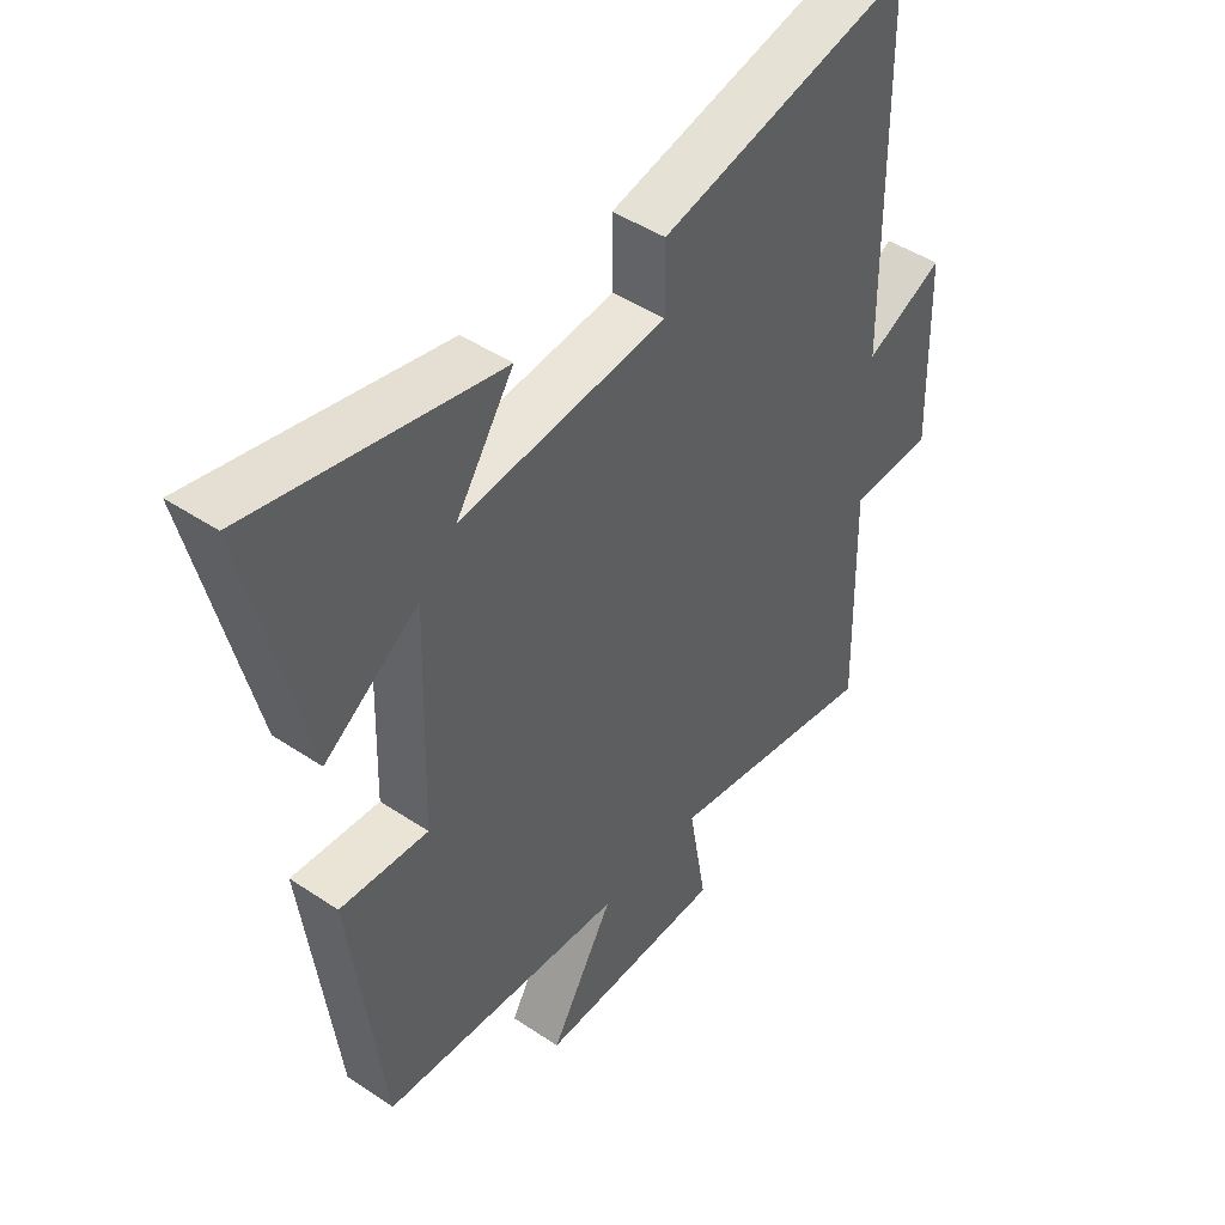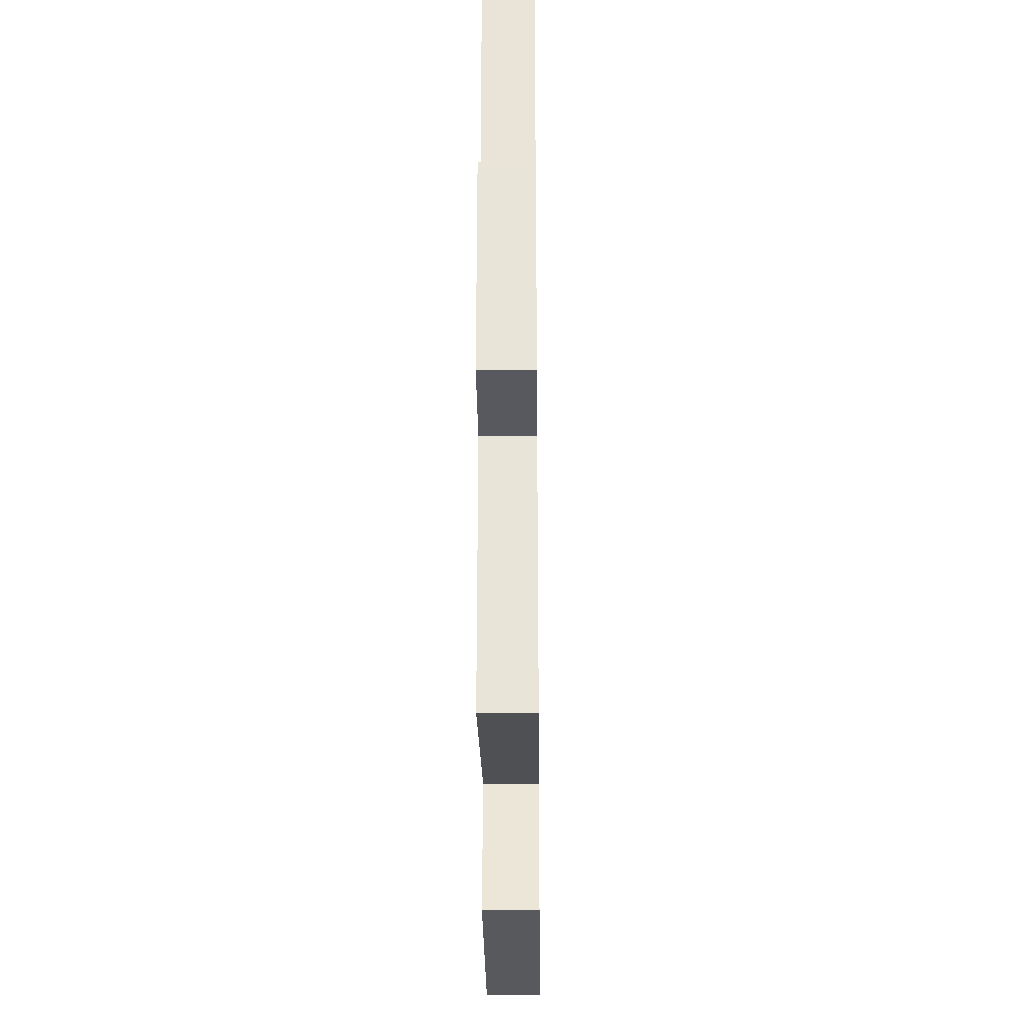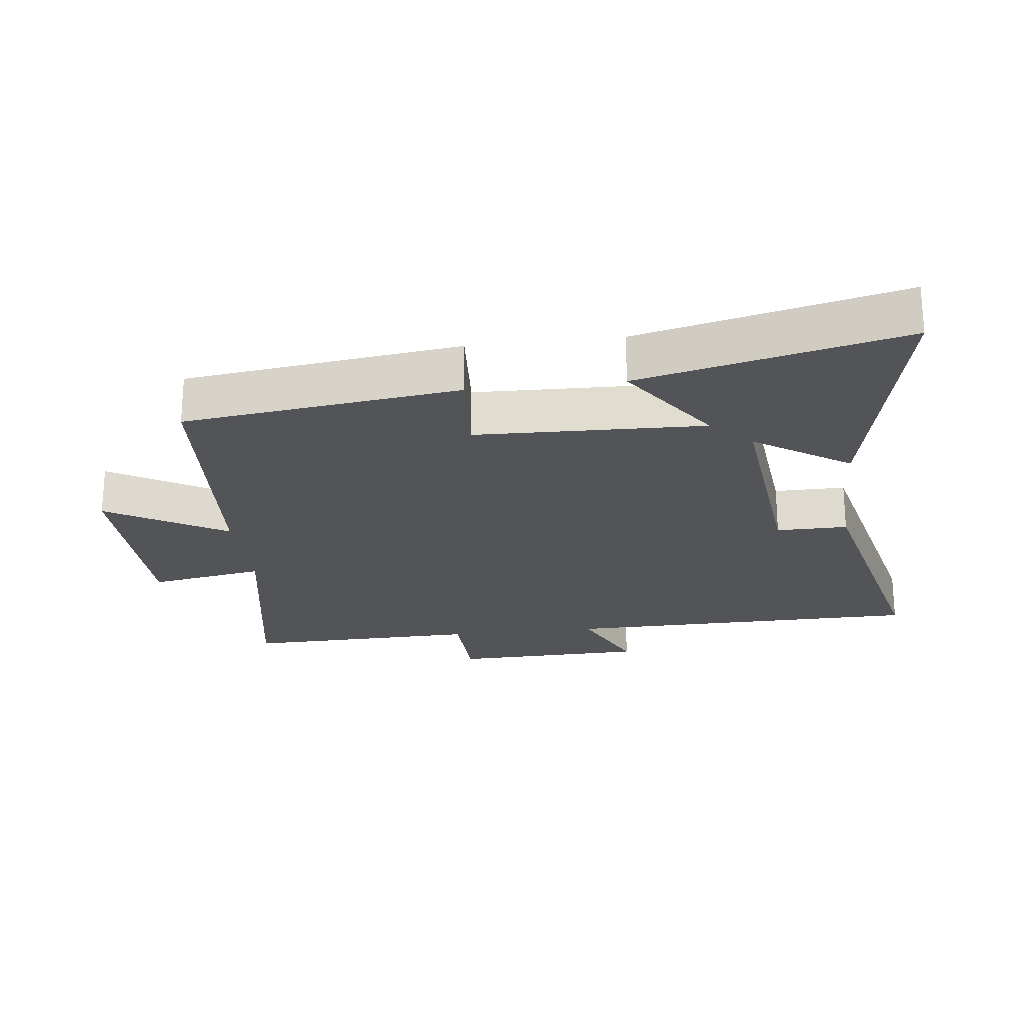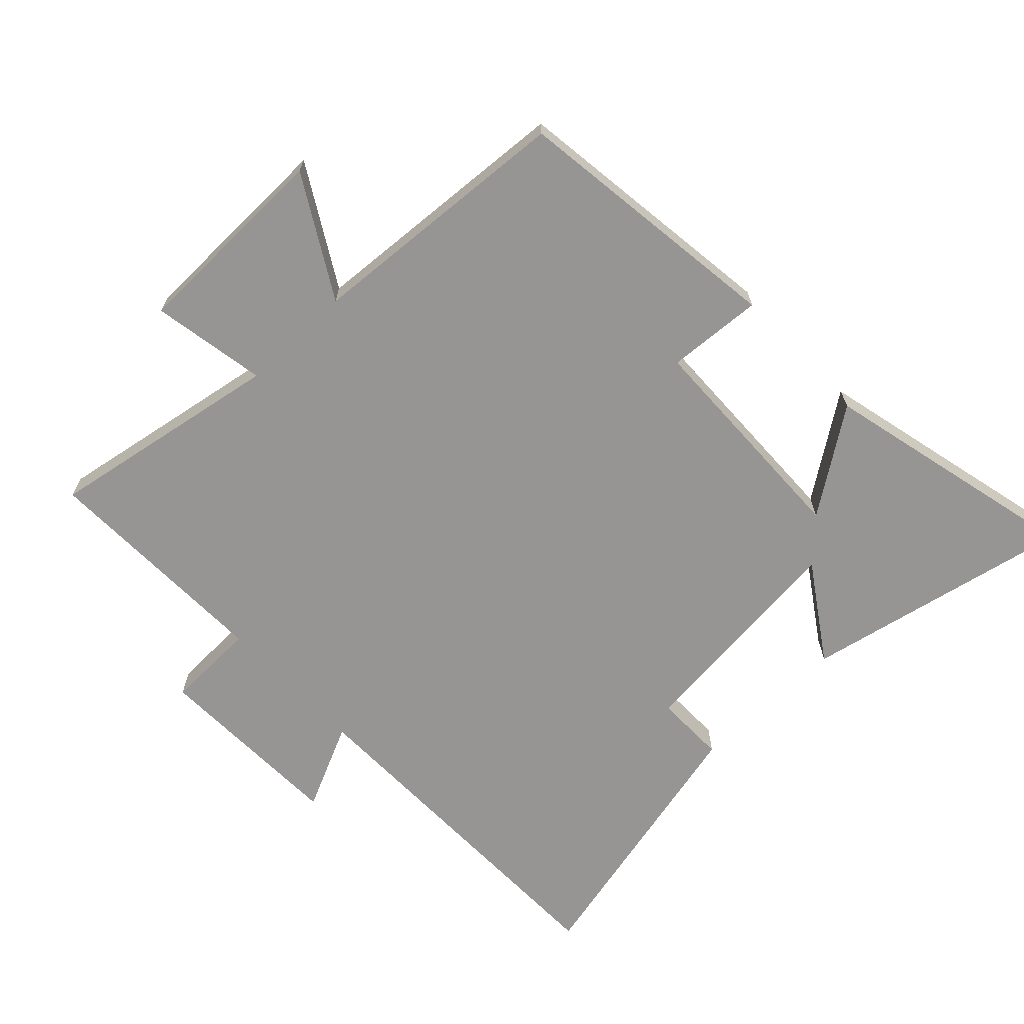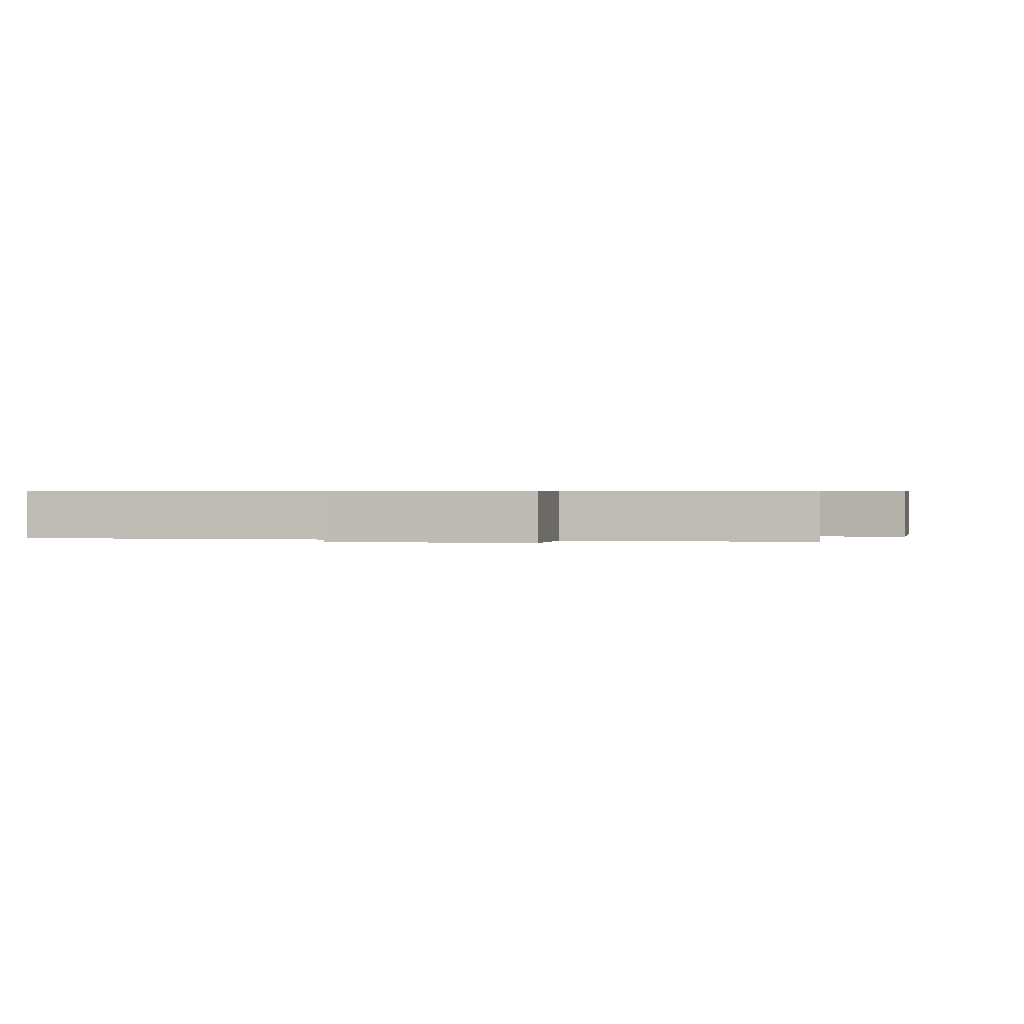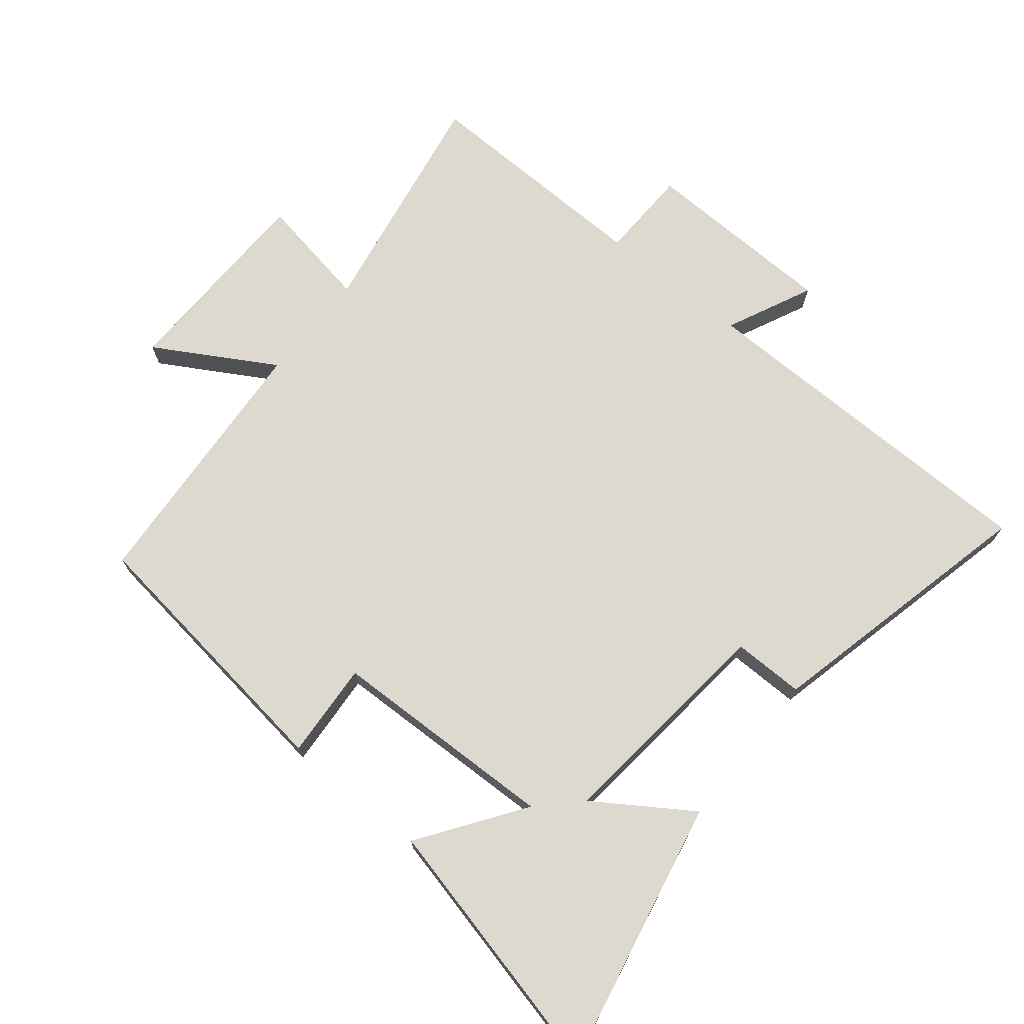
<metadata>
{"format":"obj","ext":"obj","renderer":"f3d","projection":"perspective","resolution":1024,"background":"white","views":[{"elev":45.7,"azim":-52.4,"up":"+Z"},{"elev":-28.7,"azim":90.6,"up":"+Z"},{"elev":-23.2,"azim":-83.2,"up":"+Y"},{"elev":-67.5,"azim":-136.5,"up":"+Y"},{"elev":0.6,"azim":100.8,"up":"+Y"},{"elev":71.6,"azim":-50.9,"up":"+Y"}]}
</metadata>
<code>
v -0.596 0.07 0.586
v -0.183 0.07 0.5
v -0.28 0.07 0.354
v 0.068 0.07 0.39
v 0.067 0.07 0.5
v 0.493 0.07 0.599
v 0.5 0.07 0.042
v 0.633 0.07 0.104
v 0.641 0.07 -0.196
v 0.5 0.07 -0.2
v 0.508 0.07 -0.564
v 0.145 0.07 -0.5
v 0.176 0.07 -0.677
v -0.14 0.07 -0.683
v -0.033 0.07 -0.5
v -0.446 0.07 -0.471
v -0.5 0.07 -0.048
v -0.352 0.07 -0.058
v -0.342 0.07 0.292
v -0.5 0.07 0.182
v -0.596 0 0.586
v -0.183 0 0.5
v -0.28 0 0.354
v 0.068 0 0.39
v 0.067 0 0.5
v 0.493 0 0.599
v 0.5 0 0.042
v 0.633 0 0.104
v 0.641 0 -0.196
v 0.5 0 -0.2
v 0.508 0 -0.564
v 0.145 0 -0.5
v 0.176 0 -0.677
v -0.14 0 -0.683
v -0.033 0 -0.5
v -0.446 0 -0.471
v -0.5 0 -0.048
v -0.352 0 -0.058
v -0.342 0 0.292
v -0.5 0 0.182
f 1 2 3
f 20 1 3
f 19 20 3
f 18 19 3 4
f 15 16 17 18
f 15 18 4
f 12 13 14 15
f 12 15 4
f 12 4 5
f 11 12 5
f 10 11 5
f 7 8 9 10
f 5 6 7 10
f 23 22 21
f 23 21 40
f 23 40 39
f 24 23 39 38
f 38 37 36 35
f 24 38 35
f 35 34 33 32
f 24 35 32
f 25 24 32
f 25 32 31
f 25 31 30
f 30 29 28 27
f 30 27 26 25
f 1 21 22 2
f 2 22 23 3
f 3 23 24 4
f 4 24 25 5
f 5 25 26 6
f 6 26 27 7
f 7 27 28 8
f 8 28 29 9
f 9 29 30 10
f 10 30 31 11
f 11 31 32 12
f 12 32 33 13
f 13 33 34 14
f 14 34 35 15
f 15 35 36 16
f 16 36 37 17
f 17 37 38 18
f 18 38 39 19
f 19 39 40 20
f 20 40 21 1

</code>
